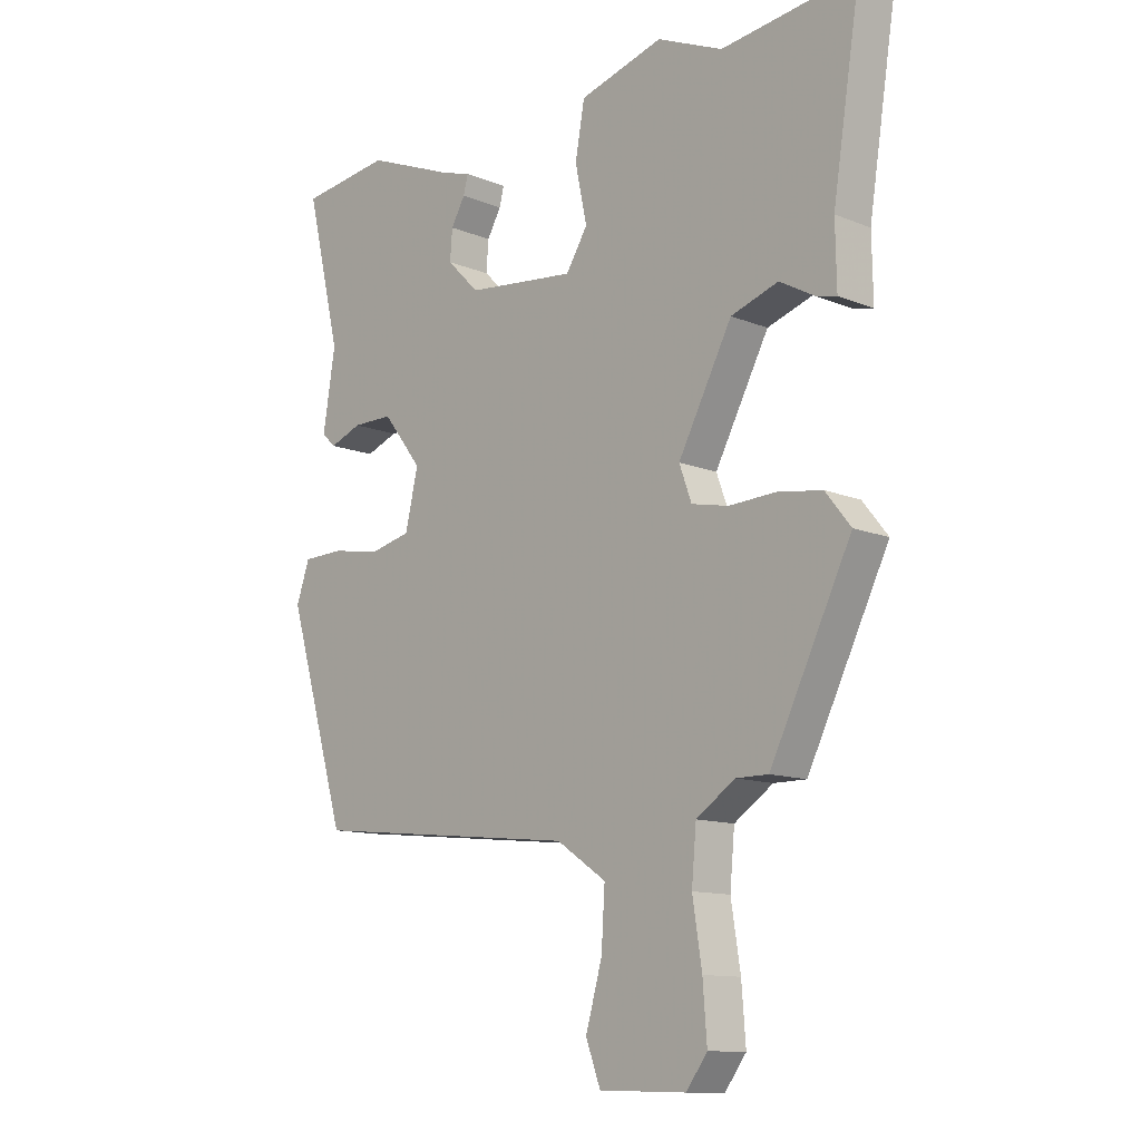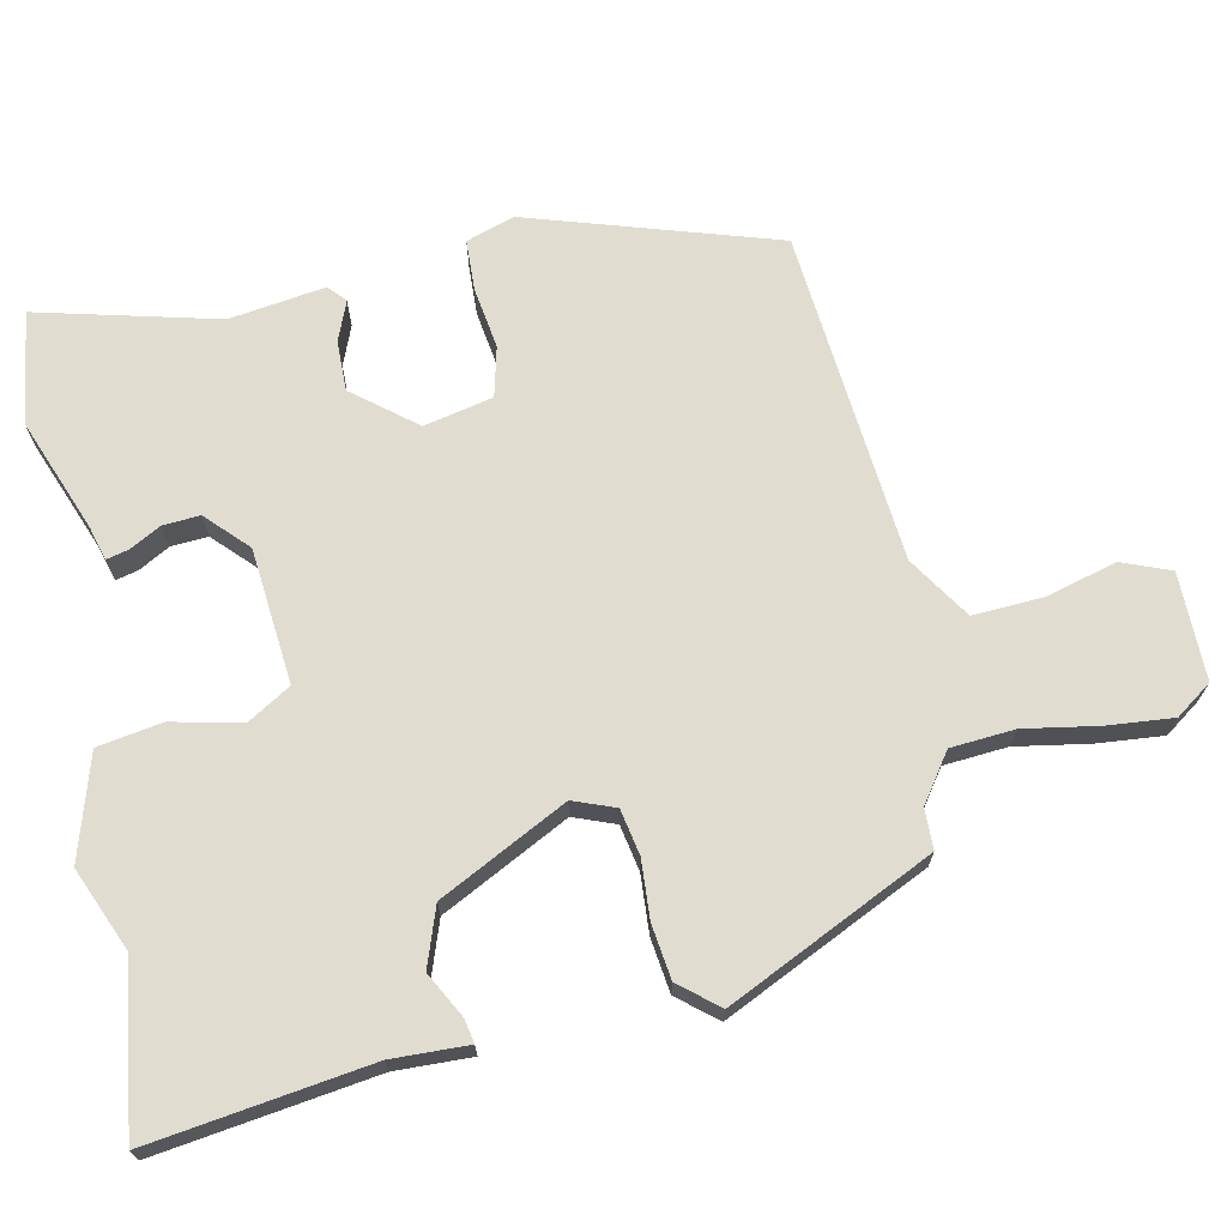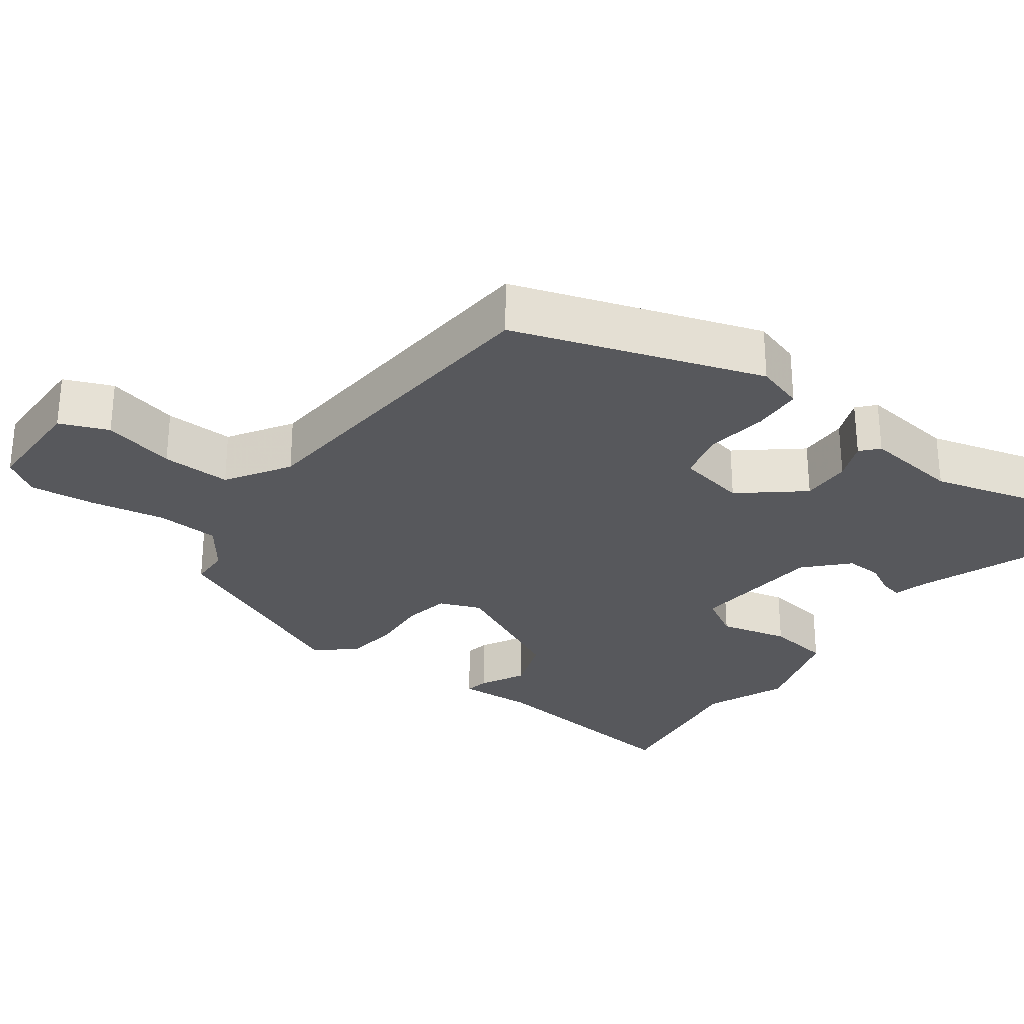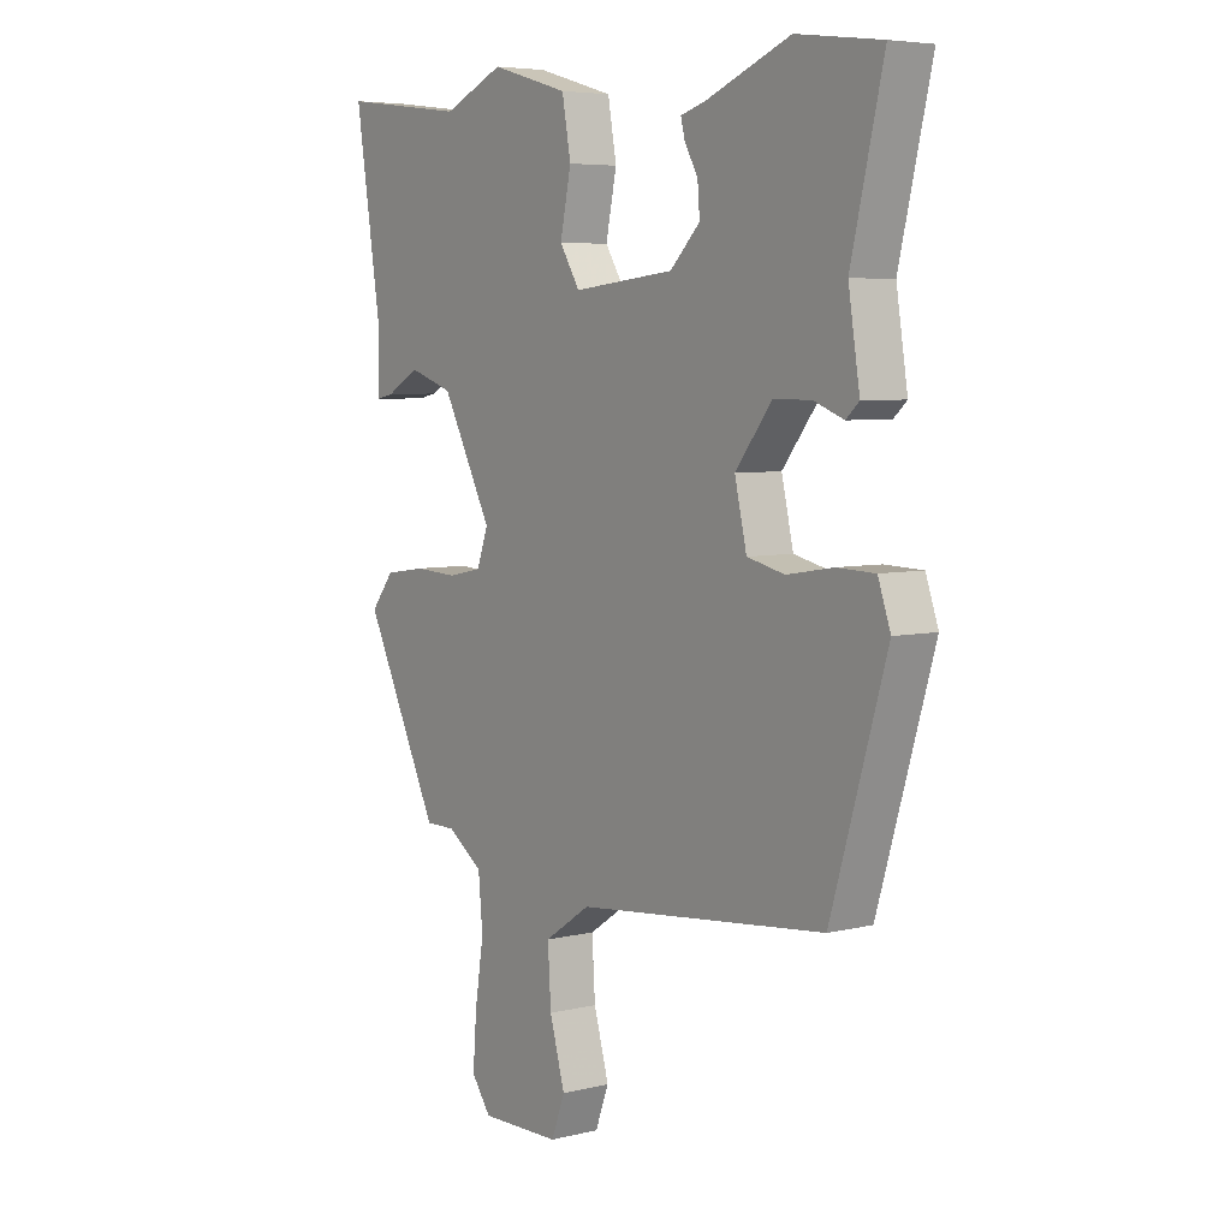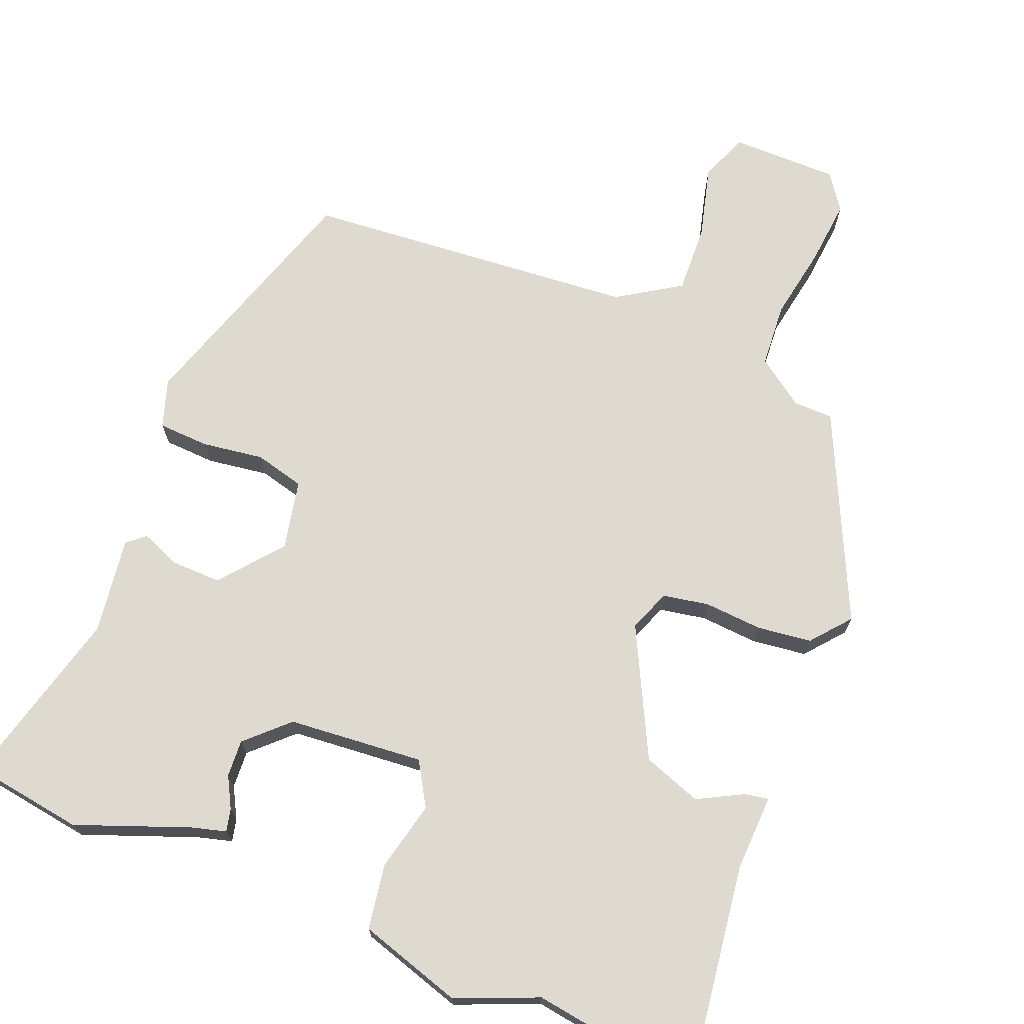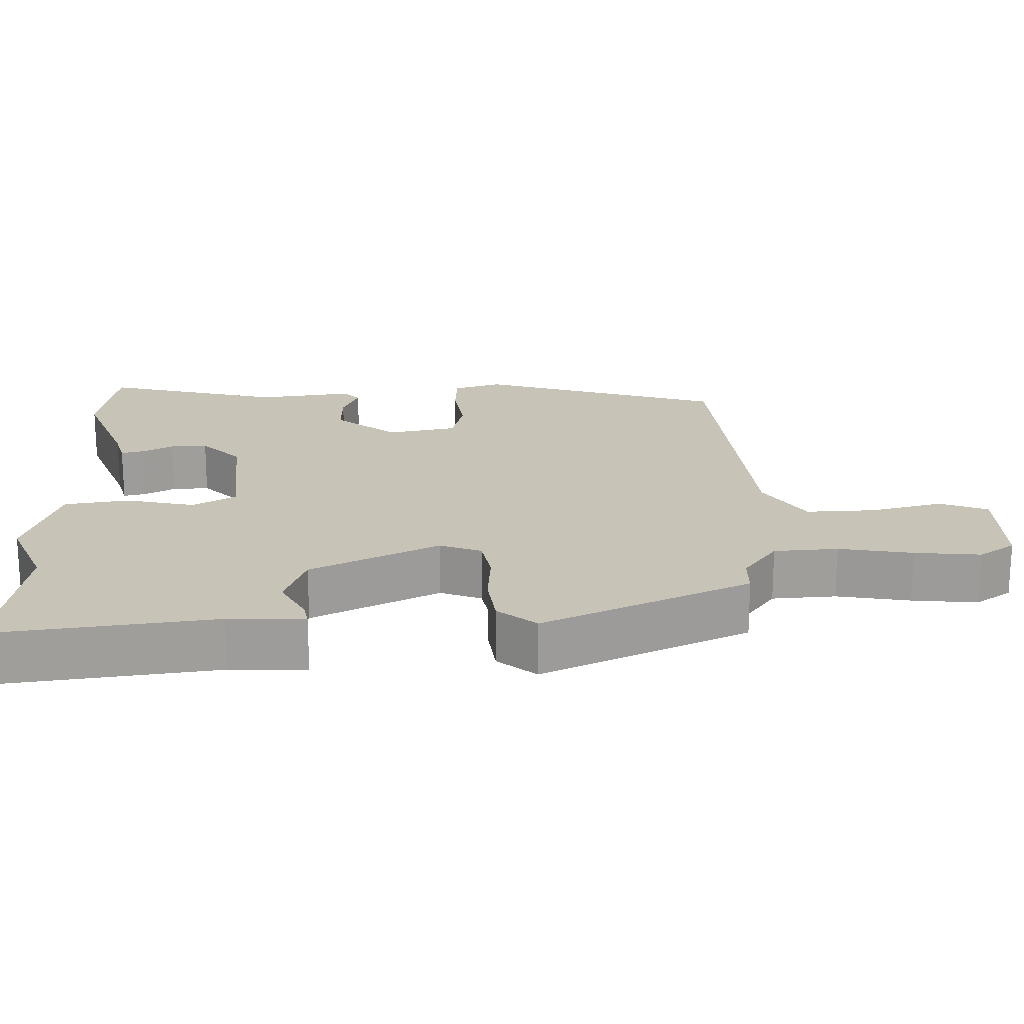
<metadata>
{"format":"obj","ext":"obj","renderer":"f3d","projection":"perspective","resolution":1024,"background":"white","views":[{"elev":-11.8,"azim":45.9,"up":"+Z"},{"elev":69.5,"azim":79.0,"up":"+Y"},{"elev":-28.4,"azim":-124.7,"up":"+Y"},{"elev":5.8,"azim":-126.4,"up":"+Z"},{"elev":70.8,"azim":23.2,"up":"+Y"},{"elev":19.6,"azim":89.8,"up":"+Y"}]}
</metadata>
<code>
v -0.51 0.07 0.499
v -0.355 0.07 0.519
v -0.201 0.07 0.457
v -0.154 0.07 0.443
v -0.162 0.07 0.412
v -0.186 0.07 0.37
v -0.19 0.07 0.319
v -0.135 0.07 0.264
v 0.051 0.07 0.244
v 0.088 0.07 0.303
v 0.068 0.07 0.399
v 0.084 0.07 0.488
v 0.227 0.07 0.529
v 0.339 0.07 0.48
v 0.569 0.07 0.509
v 0.522 0.07 0.207
v 0.524 0.07 0.102
v 0.491 0.07 0.109
v 0.43 0.07 0.143
v 0.349 0.07 0.116
v 0.257 0.07 -0.058
v 0.278 0.07 -0.116
v 0.341 0.07 -0.129
v 0.421 0.07 -0.125
v 0.496 0.07 -0.136
v 0.539 0.07 -0.19
v 0.401 0.07 -0.471
v 0.346 0.07 -0.471
v 0.28 0.07 -0.516
v 0.272 0.07 -0.604
v 0.288 0.07 -0.706
v 0.295 0.07 -0.797
v 0.259 0.07 -0.846
v 0.111 0.07 -0.843
v 0.086 0.07 -0.776
v 0.114 0.07 -0.677
v 0.12 0.07 -0.582
v 0.035 0.07 -0.525
v -0.424 0.07 -0.477
v -0.526 0.07 -0.134
v -0.503 0.07 -0.068
v -0.433 0.07 -0.066
v -0.348 0.07 -0.08
v -0.279 0.07 -0.064
v -0.257 0.07 0.031
v -0.324 0.07 0.117
v -0.393 0.07 0.117
v -0.448 0.07 0.096
v -0.472 0.07 0.118
v -0.451 0.07 0.25
v -0.51 0 0.499
v -0.355 0 0.519
v -0.201 0 0.457
v -0.154 0 0.443
v -0.162 0 0.412
v -0.186 0 0.37
v -0.19 0 0.319
v -0.135 0 0.264
v 0.051 0 0.244
v 0.088 0 0.303
v 0.068 0 0.399
v 0.084 0 0.488
v 0.227 0 0.529
v 0.339 0 0.48
v 0.569 0 0.509
v 0.522 0 0.207
v 0.524 0 0.102
v 0.491 0 0.109
v 0.43 0 0.143
v 0.349 0 0.116
v 0.257 0 -0.058
v 0.278 0 -0.116
v 0.341 0 -0.129
v 0.421 0 -0.125
v 0.496 0 -0.136
v 0.539 0 -0.19
v 0.401 0 -0.471
v 0.346 0 -0.471
v 0.28 0 -0.516
v 0.272 0 -0.604
v 0.288 0 -0.706
v 0.295 0 -0.797
v 0.259 0 -0.846
v 0.111 0 -0.843
v 0.086 0 -0.776
v 0.114 0 -0.677
v 0.12 0 -0.582
v 0.035 0 -0.525
v -0.424 0 -0.477
v -0.526 0 -0.134
v -0.503 0 -0.068
v -0.433 0 -0.066
v -0.348 0 -0.08
v -0.279 0 -0.064
v -0.257 0 0.031
v -0.324 0 0.117
v -0.393 0 0.117
v -0.448 0 0.096
v -0.472 0 0.118
v -0.451 0 0.25
f 47 48 49 50
f 1 2 3
f 50 1 3
f 47 50 3
f 46 47 3
f 45 46 3
f 41 42 43
f 40 41 43
f 39 40 43
f 38 39 43
f 37 38 43 44
f 34 35 36
f 33 34 36
f 32 33 36
f 31 32 36
f 30 31 36
f 29 30 36 37
f 37 44 45
f 29 37 45
f 28 29 45
f 26 27 28
f 25 26 28
f 24 25 28
f 23 24 28
f 16 17 18 19
f 16 19 20
f 15 16 20
f 14 15 20
f 14 20 21
f 13 14 21
f 12 13 21
f 11 12 21
f 10 11 21
f 3 4 5 6
f 3 6 7
f 45 3 7
f 28 45 7 8
f 22 23 28
f 21 22 28
f 10 21 28
f 9 10 28
f 8 9 28
f 100 99 98 97
f 53 52 51
f 53 51 100
f 53 100 97
f 53 97 96
f 53 96 95
f 93 92 91
f 93 91 90
f 93 90 89
f 93 89 88
f 94 93 88 87
f 86 85 84
f 86 84 83
f 86 83 82
f 86 82 81
f 86 81 80
f 87 86 80 79
f 95 94 87
f 95 87 79
f 95 79 78
f 78 77 76
f 78 76 75
f 78 75 74
f 78 74 73
f 69 68 67 66
f 70 69 66
f 70 66 65
f 70 65 64
f 71 70 64
f 71 64 63
f 71 63 62
f 71 62 61
f 71 61 60
f 56 55 54 53
f 57 56 53
f 57 53 95
f 58 57 95 78
f 78 73 72
f 78 72 71
f 78 71 60
f 78 60 59
f 78 59 58
f 1 51 52 2
f 2 52 53 3
f 3 53 54 4
f 4 54 55 5
f 5 55 56 6
f 6 56 57 7
f 7 57 58 8
f 8 58 59 9
f 9 59 60 10
f 10 60 61 11
f 11 61 62 12
f 12 62 63 13
f 13 63 64 14
f 14 64 65 15
f 15 65 66 16
f 16 66 67 17
f 17 67 68 18
f 18 68 69 19
f 19 69 70 20
f 20 70 71 21
f 21 71 72 22
f 22 72 73 23
f 23 73 74 24
f 24 74 75 25
f 25 75 76 26
f 26 76 77 27
f 27 77 78 28
f 28 78 79 29
f 29 79 80 30
f 30 80 81 31
f 31 81 82 32
f 32 82 83 33
f 33 83 84 34
f 34 84 85 35
f 35 85 86 36
f 36 86 87 37
f 37 87 88 38
f 38 88 89 39
f 39 89 90 40
f 40 90 91 41
f 41 91 92 42
f 42 92 93 43
f 43 93 94 44
f 44 94 95 45
f 45 95 96 46
f 46 96 97 47
f 47 97 98 48
f 48 98 99 49
f 49 99 100 50
f 50 100 51 1

</code>
